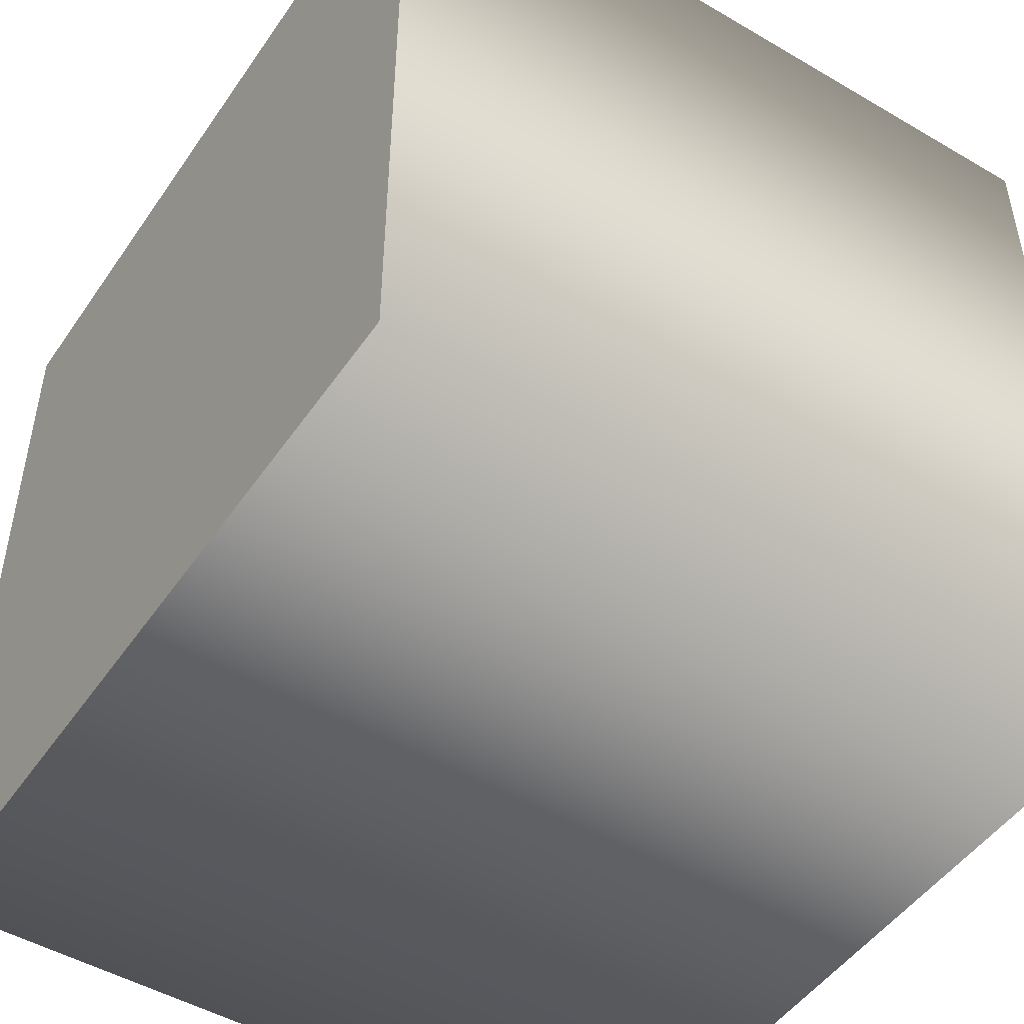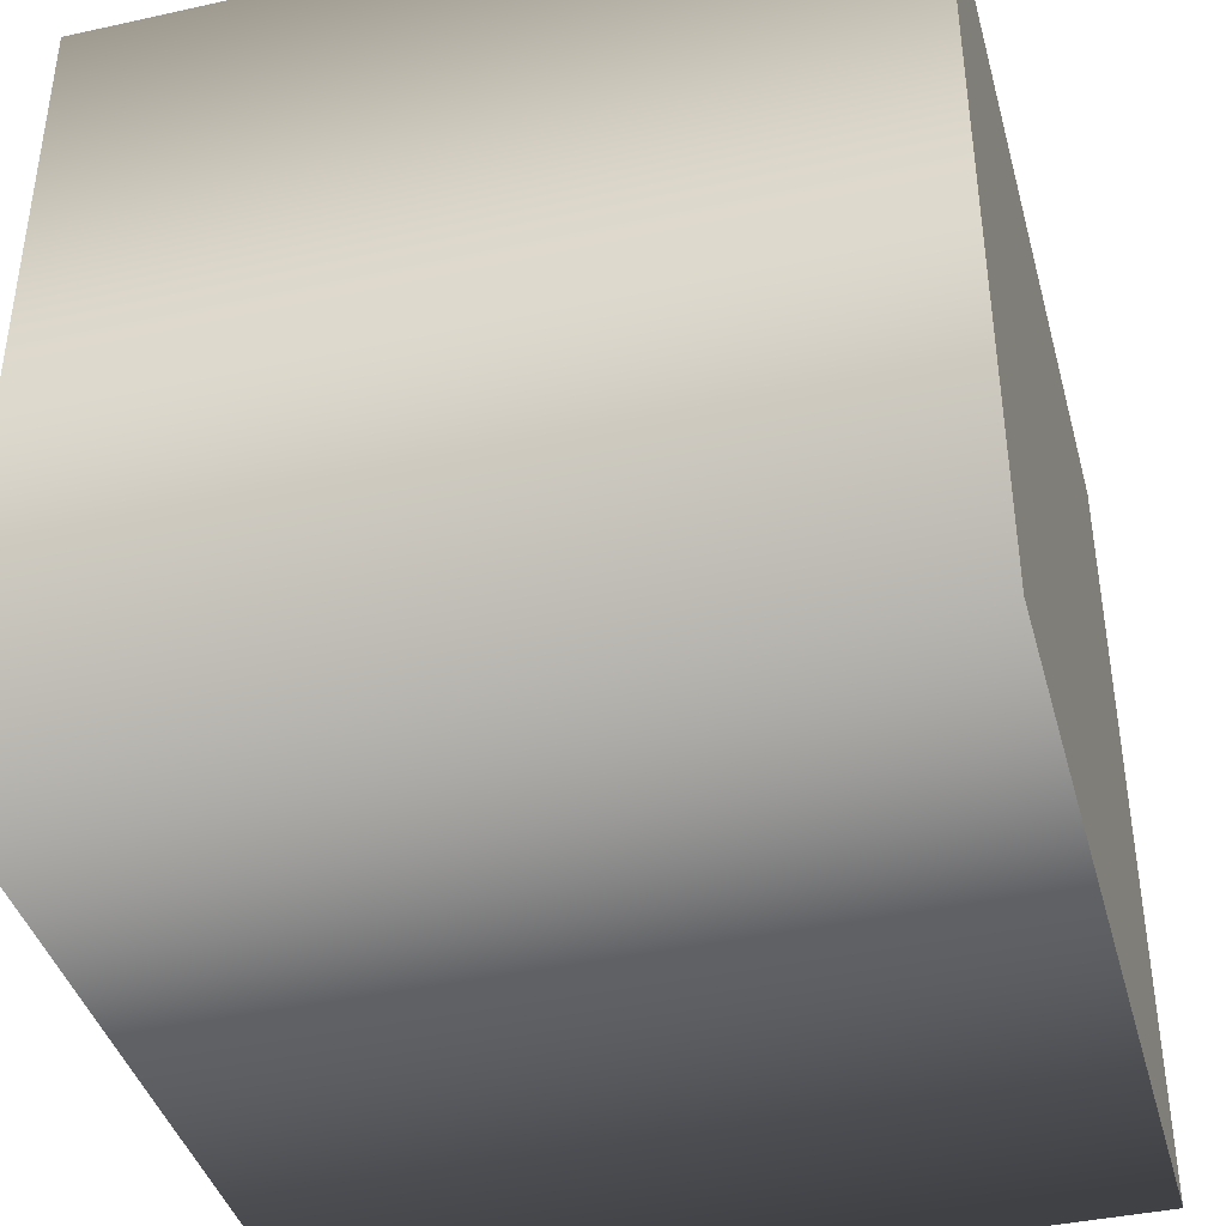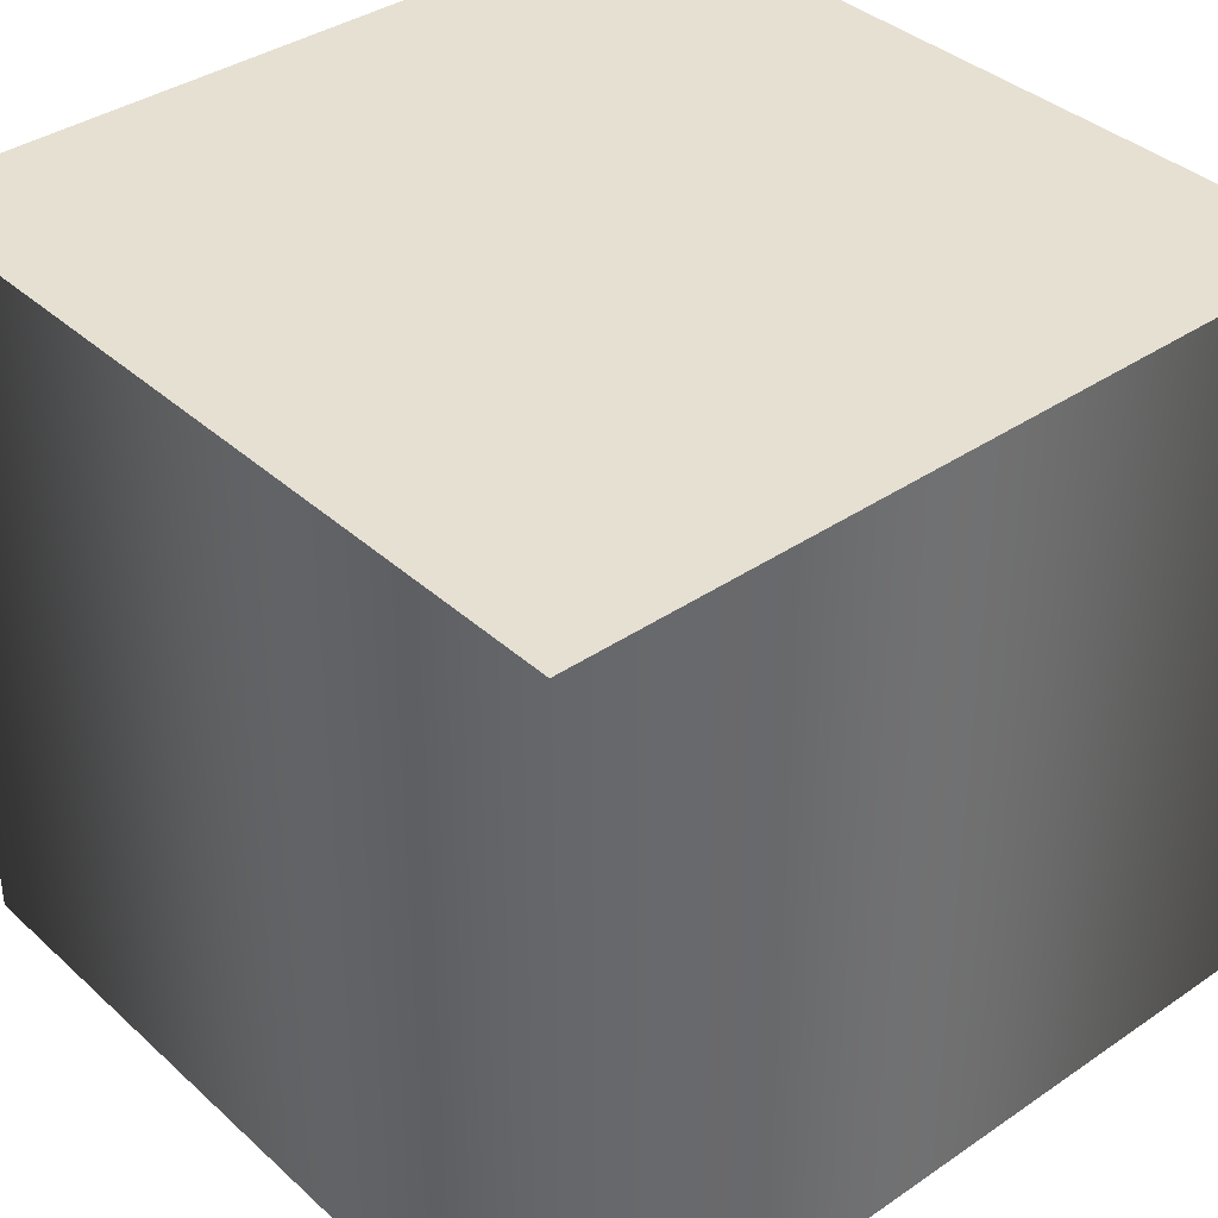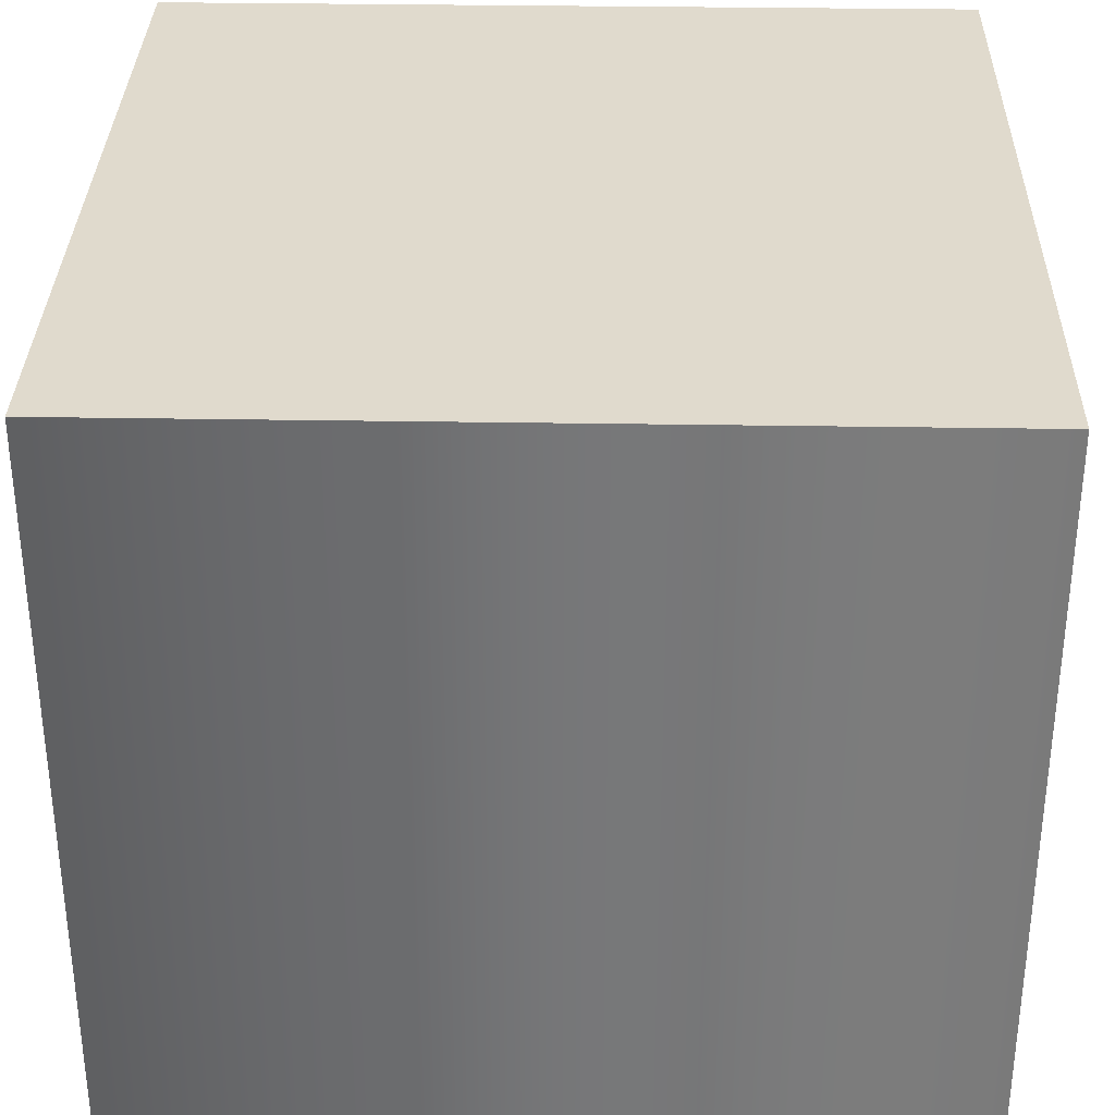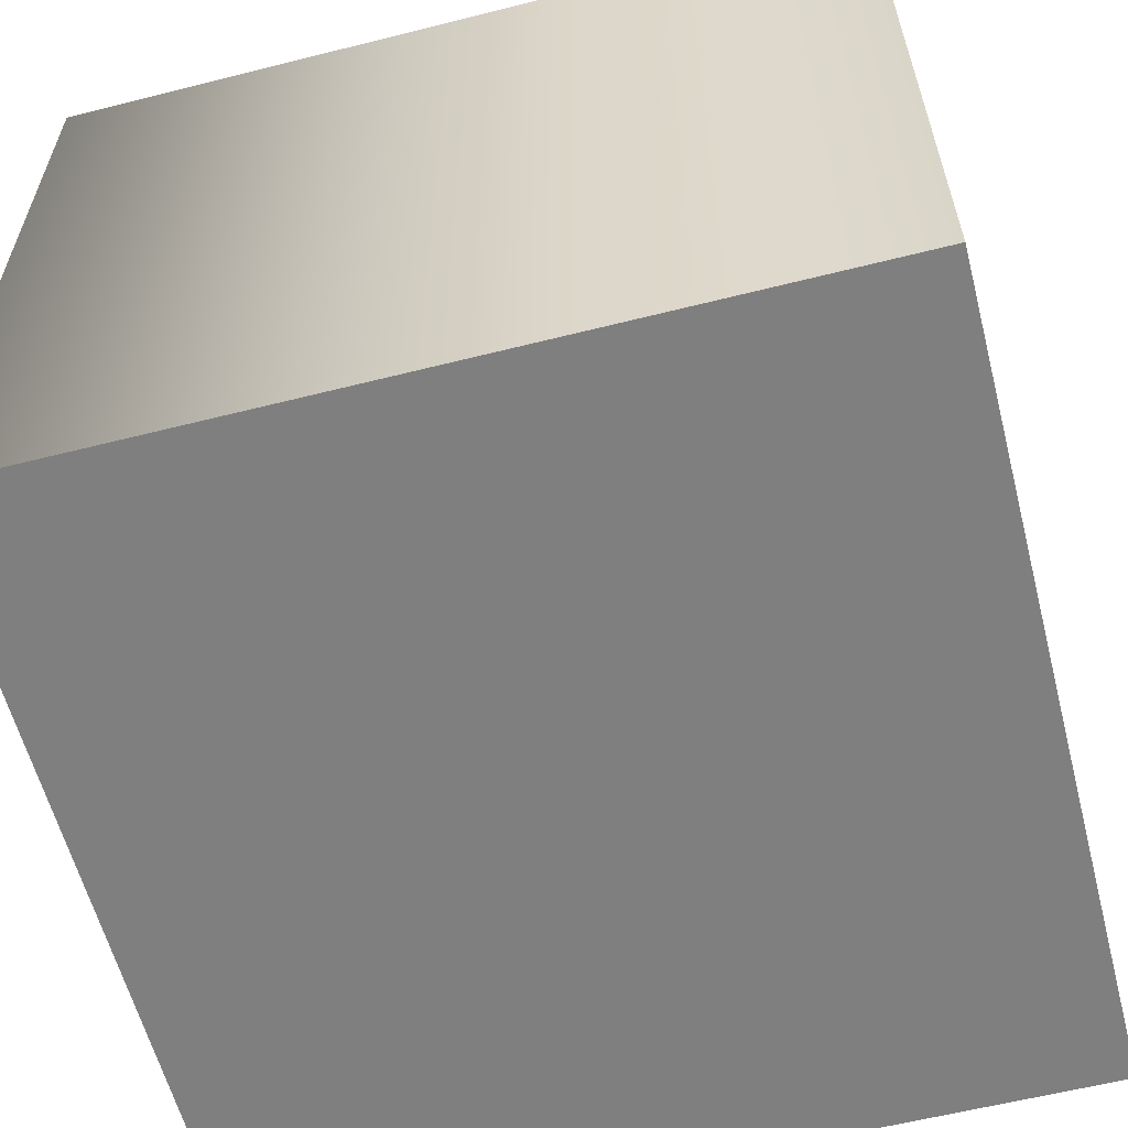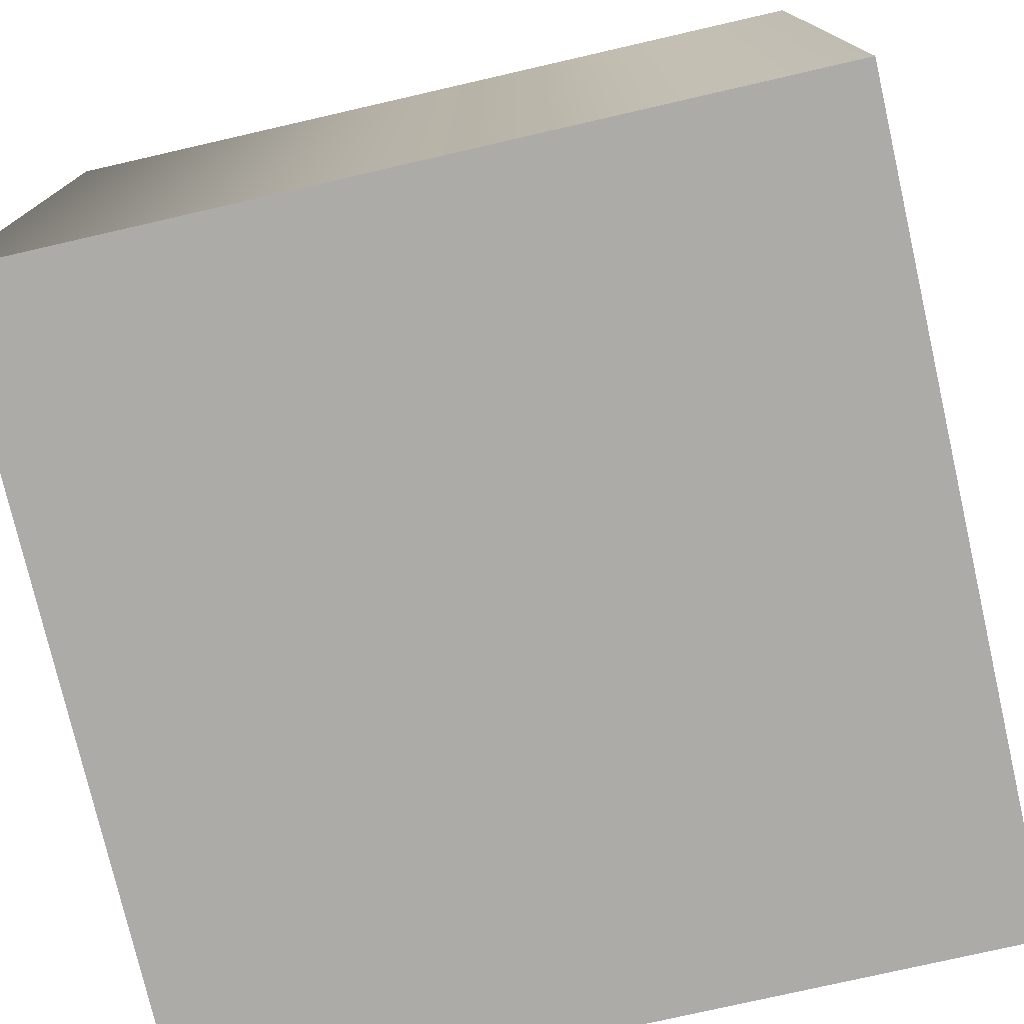
<metadata>
{"format":"obj","ext":"obj","renderer":"f3d","projection":"perspective","resolution":1024,"background":"white","views":[{"elev":-48.8,"azim":-123.1,"up":"+Z"},{"elev":-40.6,"azim":105.1,"up":"+Z"},{"elev":37.6,"azim":138.9,"up":"+Y"},{"elev":33.1,"azim":-178.7,"up":"+Y"},{"elev":-59.9,"azim":104.5,"up":"+Y"},{"elev":-76.3,"azim":-167.1,"up":"+Y"}]}
</metadata>
<code>
o Curve
v -0.1052 0.1 0.1056
v -0.1052 0.1 -0.1056
v 0.1052 0.1 -0.1056
v 0.1052 0.1 0.1056
v -0.1052 -0.1 0.1056
v -0.1052 -0.1 -0.1056
v 0.1052 -0.1 -0.1056
v 0.1052 -0.1 0.1056
v -0.1052 -0.1 0.1056
v -0.1052 0.1 0.1056
v -0.1052 -0.1 -0.1056
v -0.1052 0.1 -0.1056
v 0.1052 -0.1 -0.1056
v 0.1052 0.1 -0.1056
v 0.1052 -0.1 0.1056
v 0.1052 0.1 0.1056
f 1 3 2
f 1 4 3
f 7 5 6
f 8 5 7
f 10 12 11 9
f 12 14 13 11
f 14 16 15 13
f 16 10 9 15

</code>
